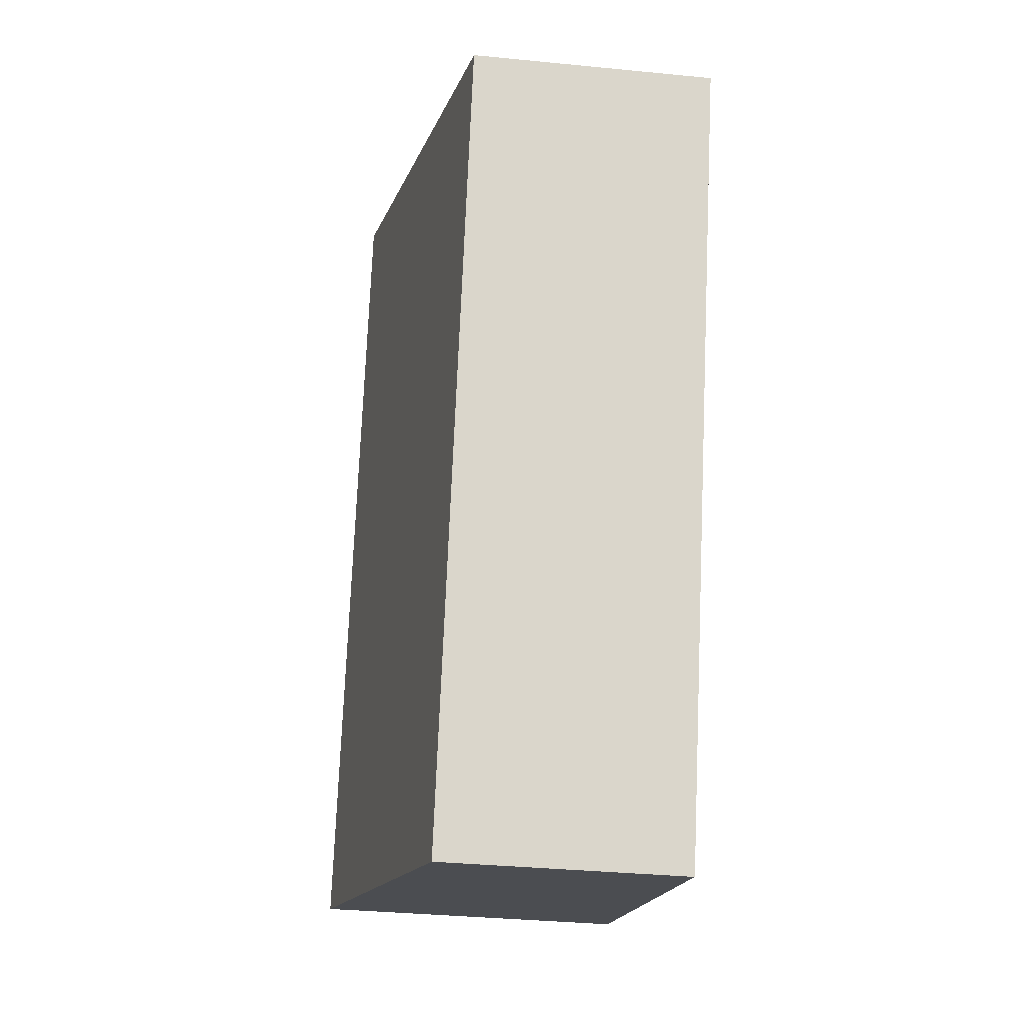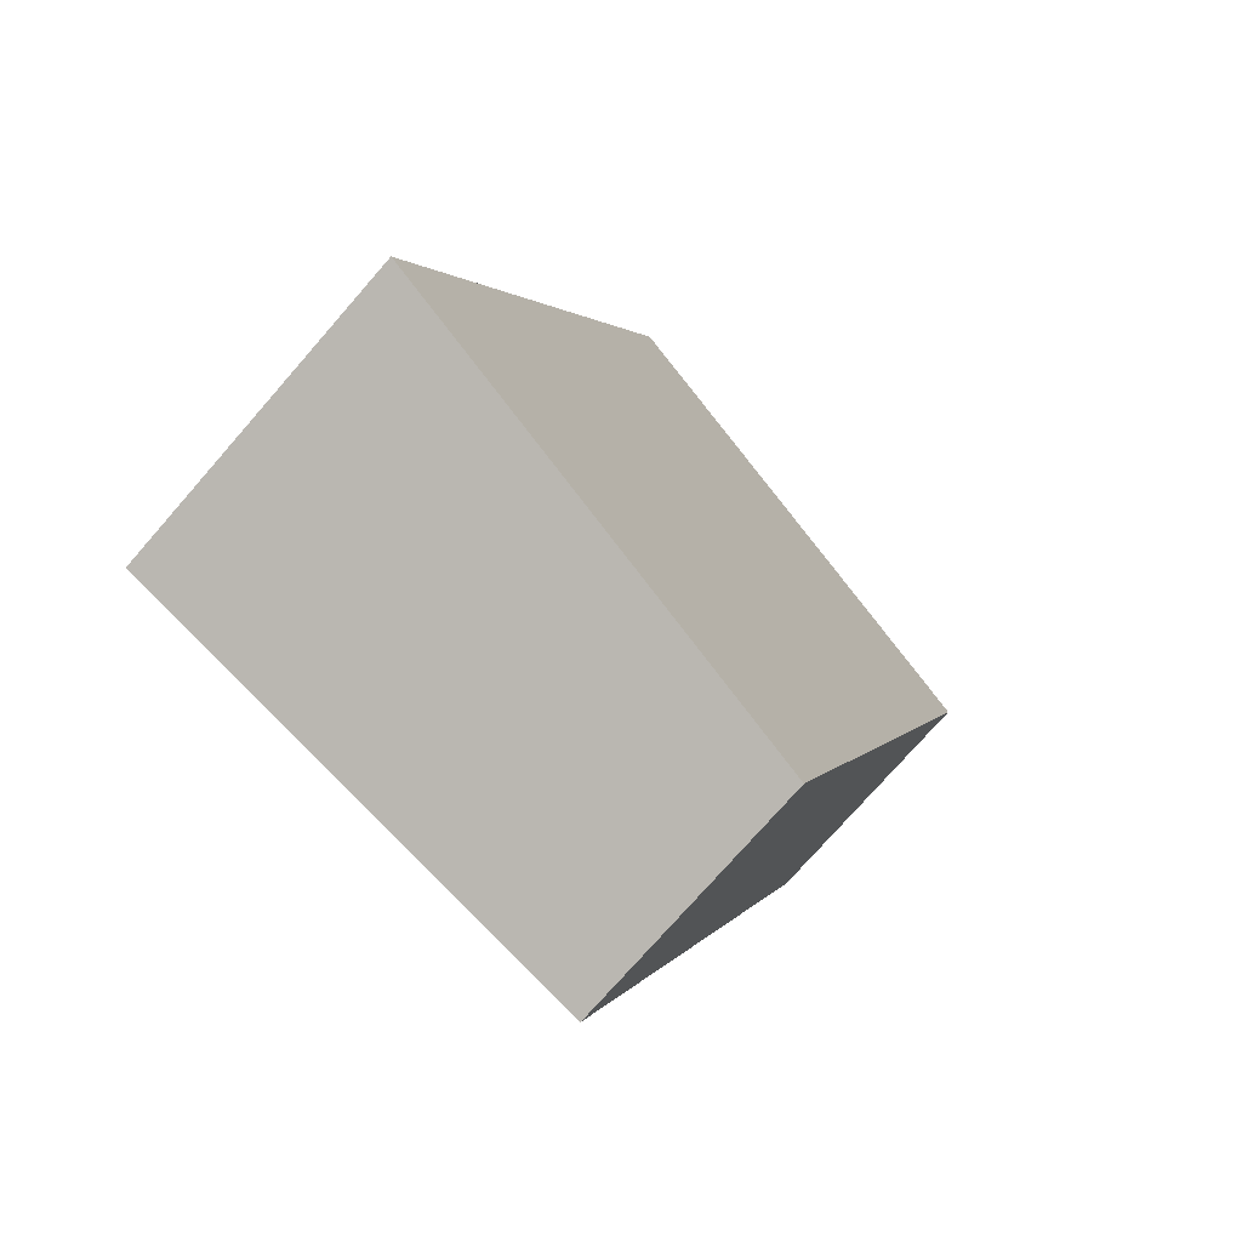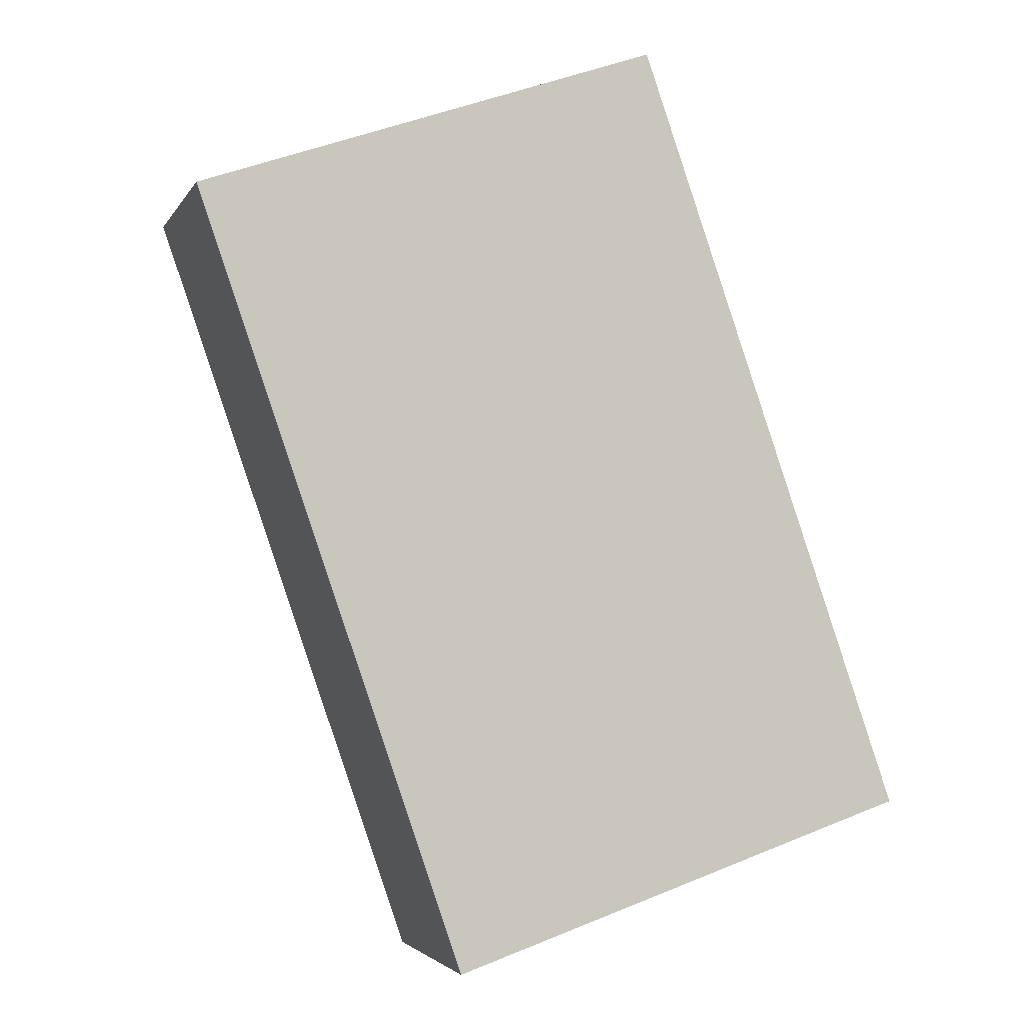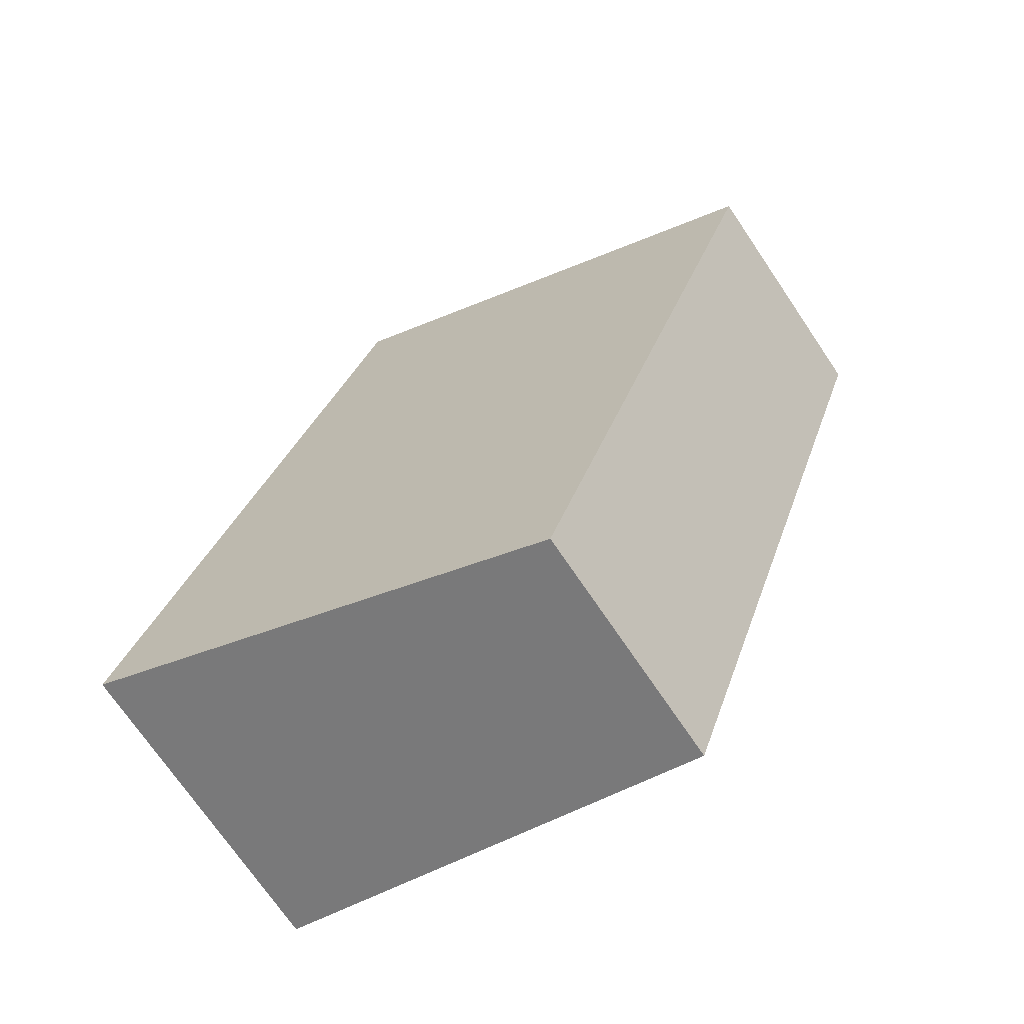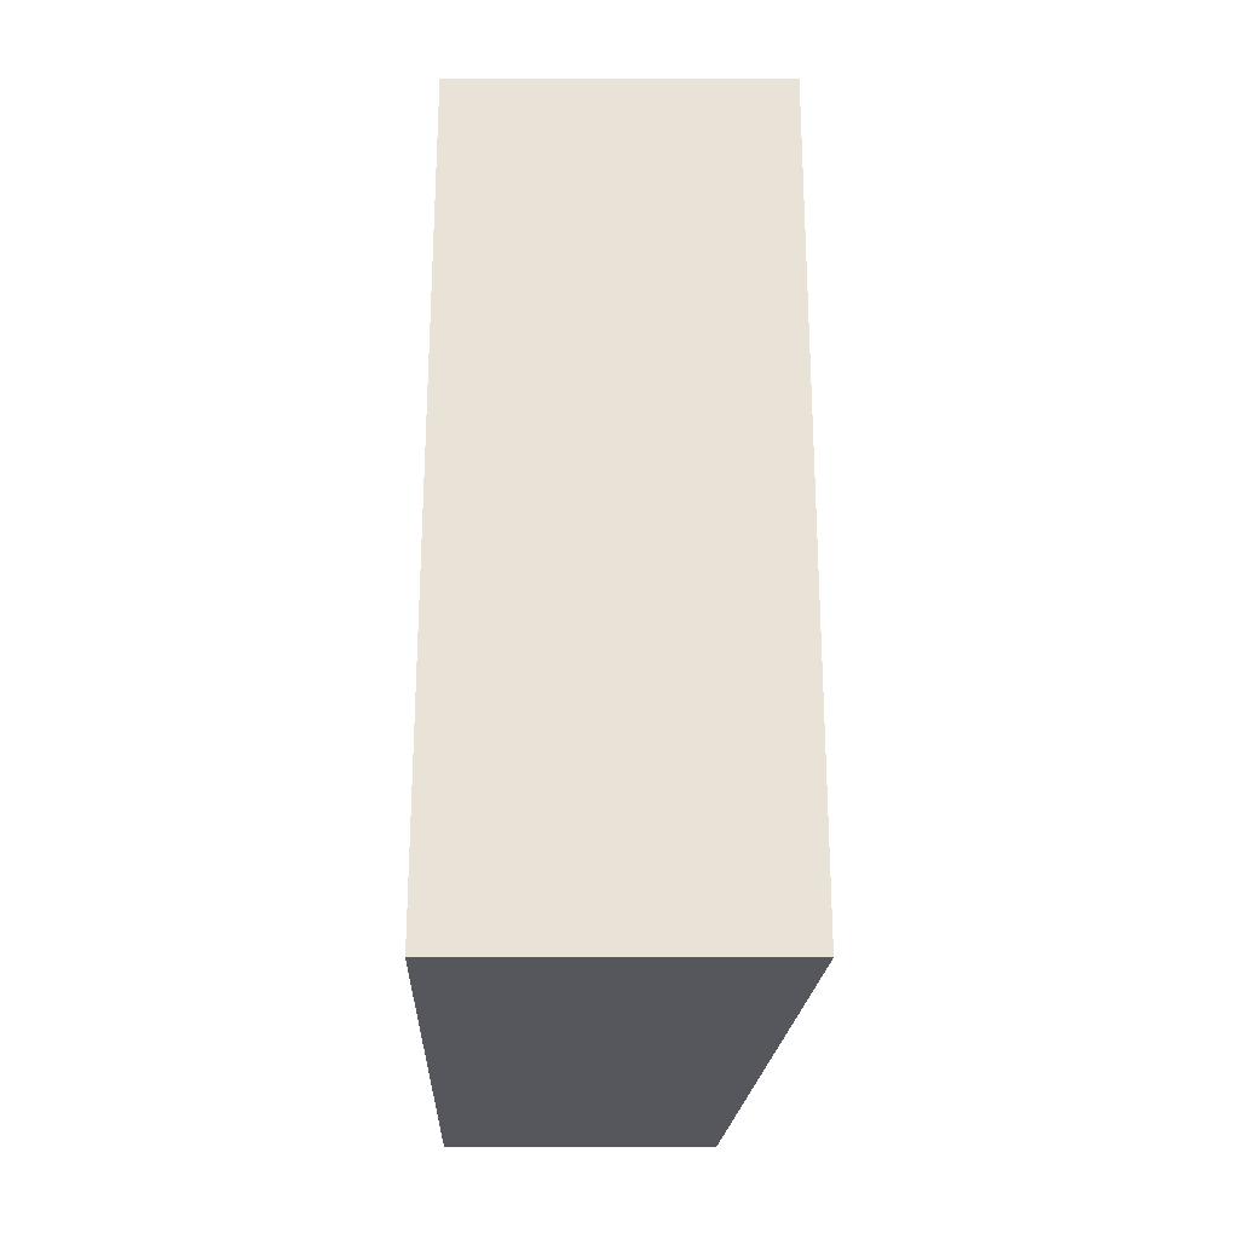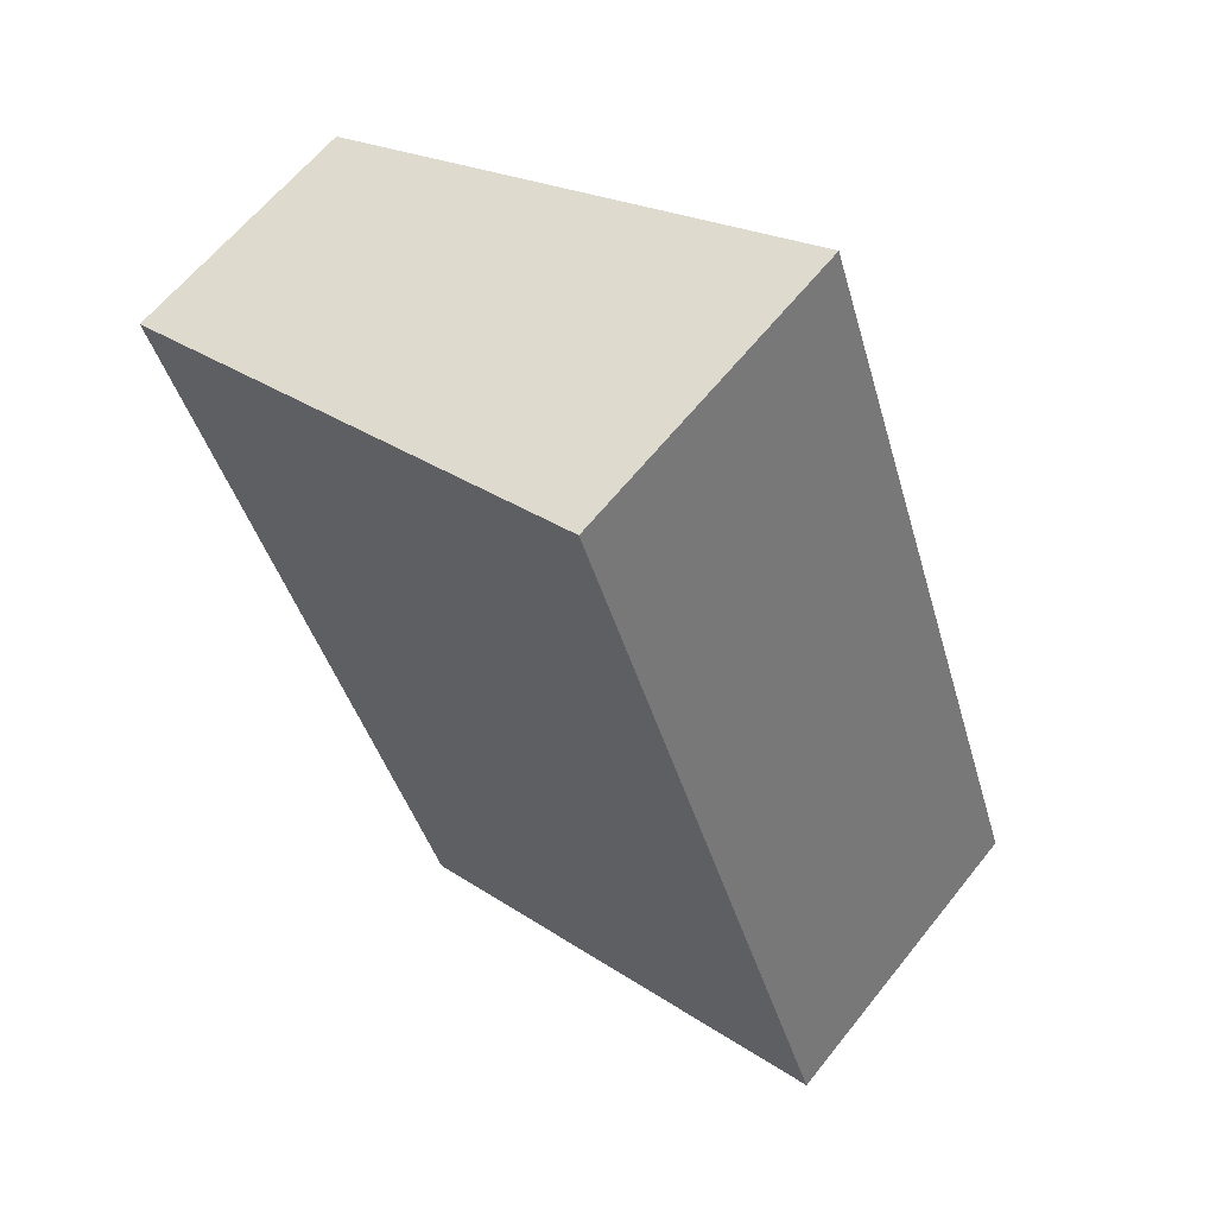
<metadata>
{"format":"obj","ext":"obj","renderer":"f3d","projection":"perspective","resolution":1024,"background":"white","views":[{"elev":-34.9,"azim":-97.5,"up":"+Z"},{"elev":-75.4,"azim":138.8,"up":"+Z"},{"elev":-3.3,"azim":-16.4,"up":"+Z"},{"elev":-72.0,"azim":-145.9,"up":"+Z"},{"elev":-8.4,"azim":90.0,"up":"+Z"},{"elev":62.4,"azim":38.4,"up":"+Z"}]}
</metadata>
<code>
v  1.923 1.766 -5.564
v  3.344 2.277 1.155
v  5.267 2.277 -4.409
v  0 1.766 1.081e-16
v  5.267 2.7e-16 -4.409
v  1.923 3.407e-16 -5.564
v  0 0 0
v  3.344 -7.072e-17 1.155
g defaultobject
f 1 2 3
f 2 1 4
f 5 1 3
f 1 5 6
f 6 4 1
f 4 6 7
f 4 8 2
f 8 4 7
f 8 3 2
f 3 8 5
f 8 6 5
f 6 8 7

</code>
